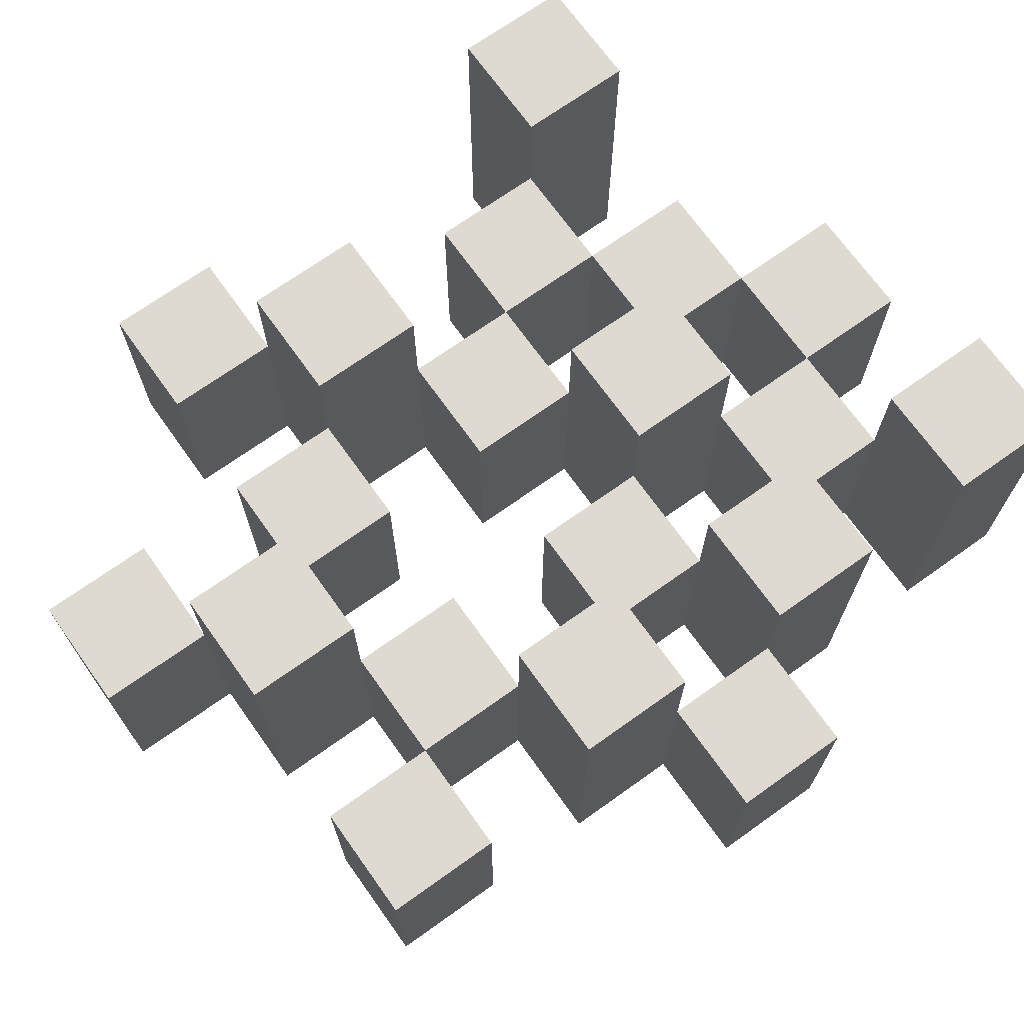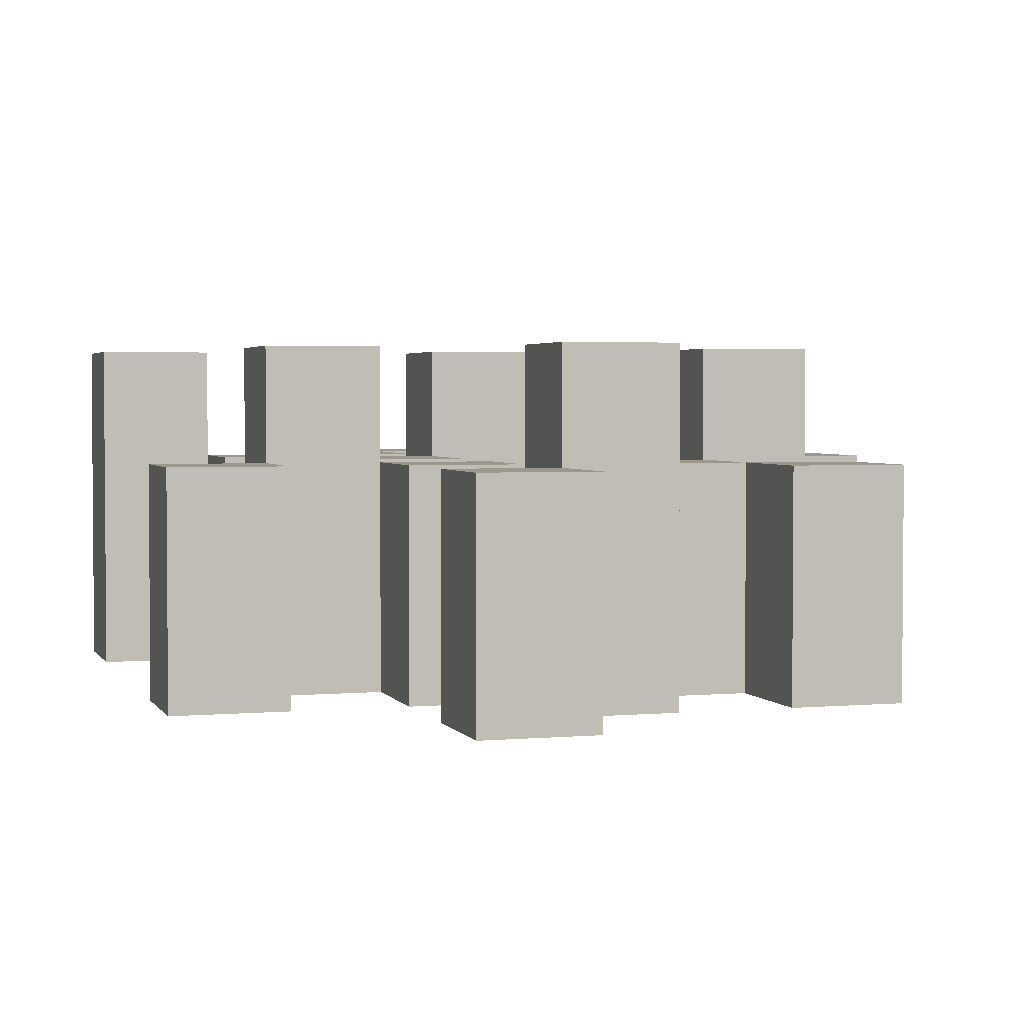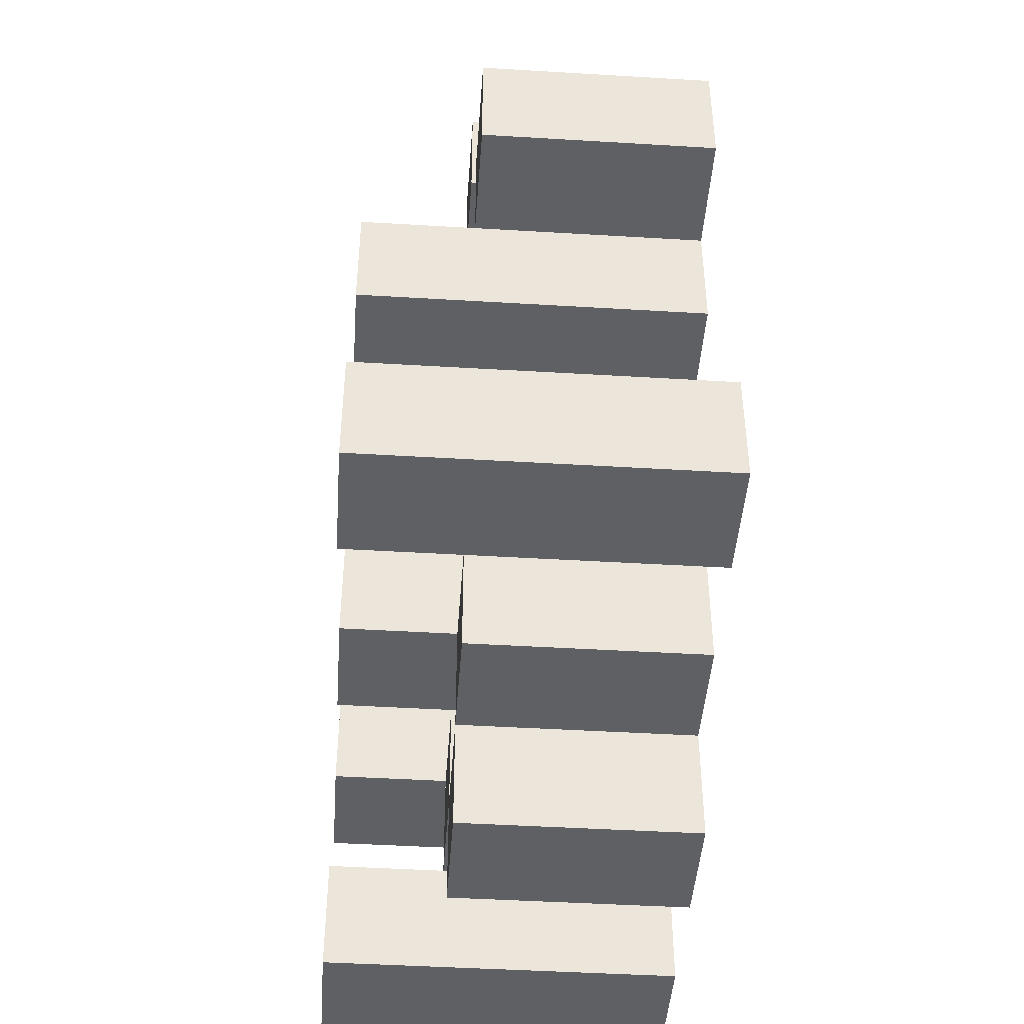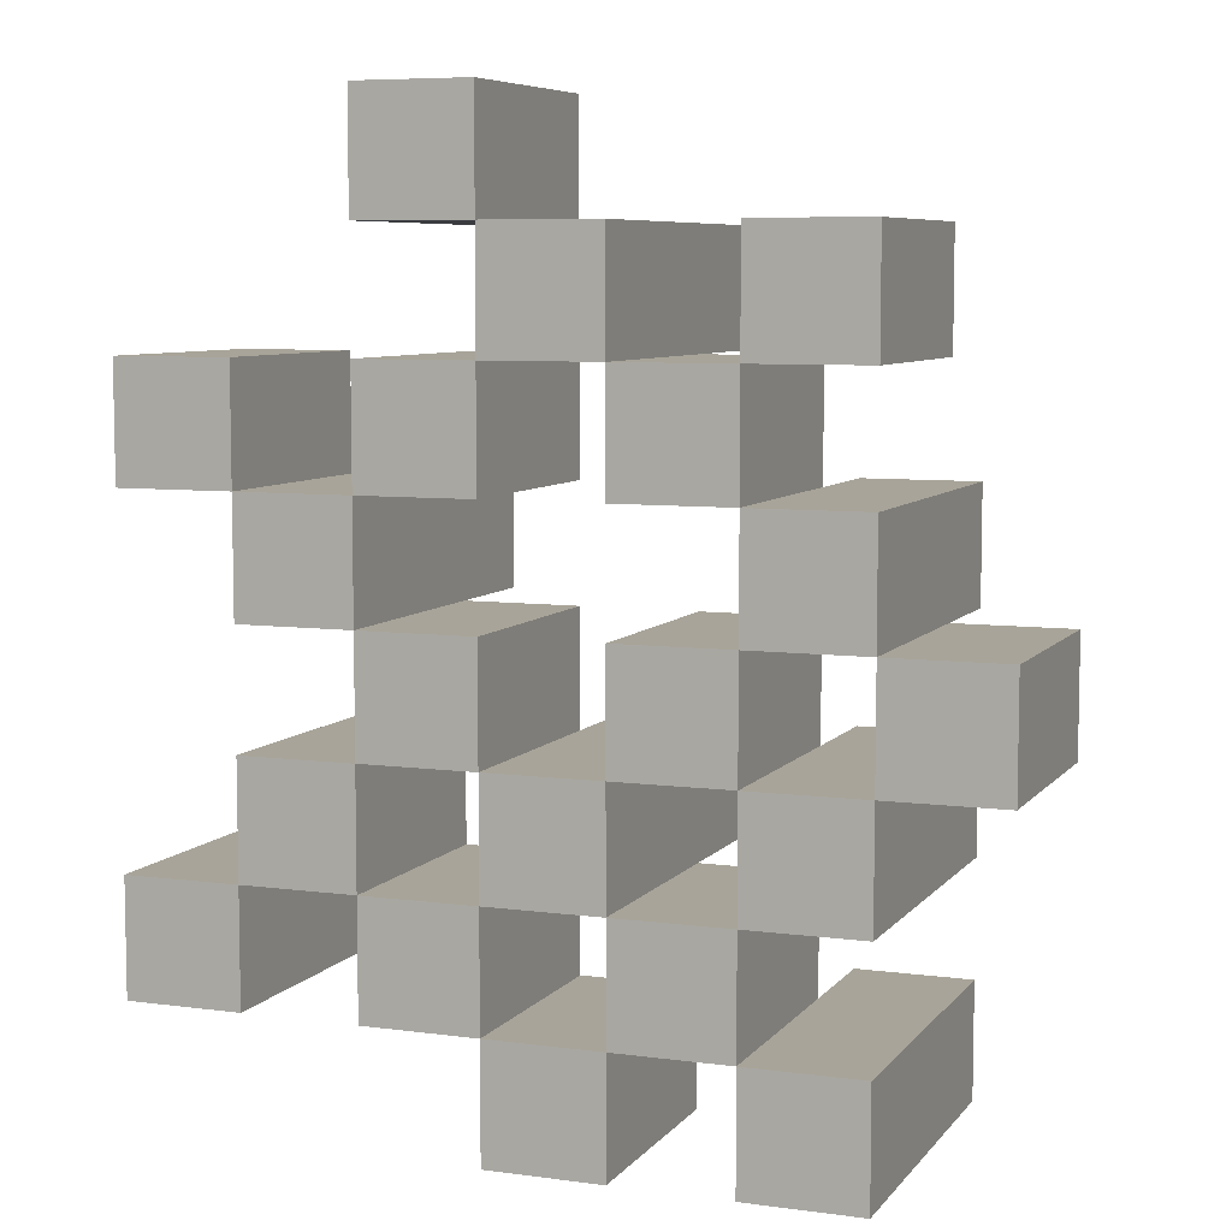
<metadata>
{"format":"obj","ext":"obj","renderer":"f3d","projection":"perspective","resolution":1024,"background":"white","views":[{"elev":70.6,"azim":54.5,"up":"+Y"},{"elev":2.8,"azim":-17.0,"up":"+Y"},{"elev":-45.1,"azim":-94.0,"up":"+Z"},{"elev":7.1,"azim":21.1,"up":"+Z"}]}
</metadata>
<code>
o
v 10 0.9 32.1
v 10.1 0.9 32.1
v 10.2 0.9 32.1
v 10.3 0.9 32.1
v 10 1.1 32.1
v 10.1 1.1 32.1
v 10.2 1.2 32.1
v 10.3 1.2 32.1
v 9.7 0.9 32.2
v 9.8 0.9 32.2
v 9.9 0.9 32.2
v 10 0.9 32.2
v 10.1 0.9 32.2
v 10.2 0.9 32.2
v 9.9 1.1 32.2
v 10 1.1 32.2
v 10.1 1.1 32.2
v 10.2 1.1 32.2
v 9.7 1.2 32.2
v 9.8 1.2 32.2
v 9.8 0.9 32.3
v 9.9 0.9 32.3
v 10 0.9 32.3
v 10.1 0.9 32.3
v 10.2 0.9 32.3
v 10.3 0.9 32.3
v 9.8 1.1 32.3
v 9.9 1.1 32.3
v 10 1.1 32.3
v 10.1 1.1 32.3
v 10.2 1.1 32.3
v 10 1.2 32.3
v 10.1 1.2 32.3
v 10.2 1.2 32.3
v 10.3 1.2 32.3
v 9.9 0.9 32.4
v 10 0.9 32.4
v 10.1 0.9 32.4
v 10.2 0.9 32.4
v 10.3 0.9 32.4
v 10.4 0.9 32.4
v 9.9 1.1 32.4
v 10 1.1 32.4
v 10.1 1.1 32.4
v 10.2 1.1 32.4
v 10.3 1.1 32.4
v 10.4 1.1 32.4
v 9.8 0.9 32.5
v 9.9 0.9 32.5
v 10.2 0.9 32.5
v 10.3 0.9 32.5
v 9.9 1.1 32.5
v 10.2 1.1 32.5
v 10.3 1.1 32.5
v 9.8 1.2 32.5
v 9.9 1.2 32.5
v 10.2 1.2 32.5
v 10.3 1.2 32.5
v 9.7 0.9 32.6
v 9.8 0.9 32.6
v 9.9 0.9 32.6
v 10 0.9 32.6
v 10.1 0.9 32.6
v 10.2 0.9 32.6
v 9.7 1.1 32.6
v 9.8 1.1 32.6
v 9.9 1.1 32.6
v 10 1.1 32.6
v 10.1 1.1 32.6
v 10.2 1.1 32.6
v 10 0.9 32.7
v 10.1 0.9 32.7
v 10.2 0.9 32.7
v 10.3 0.9 32.7
v 10 1.1 32.7
v 10.1 1.1 32.7
v 10.2 1.1 32.7
v 10.3 1.1 32.7
v 10 1.2 32.7
v 10.1 1.2 32.7
v 9.9 0.9 32.8
v 10 0.9 32.8
v 9.9 1.1 32.8
v 10 1.1 32.8
v 10 0.9 32.2
v 10.1 0.9 32.2
v 10.2 0.9 32.2
v 10.3 0.9 32.2
v 10 1.1 32.2
v 10.1 1.1 32.2
v 10.2 1.1 32.2
v 10.2 1.2 32.2
v 10.3 1.2 32.2
v 9.7 0.9 32.3
v 9.8 0.9 32.3
v 9.9 0.9 32.3
v 10 0.9 32.3
v 10.1 0.9 32.3
v 10.2 0.9 32.3
v 9.8 1.1 32.3
v 9.9 1.1 32.3
v 10 1.1 32.3
v 10.1 1.1 32.3
v 10.2 1.1 32.3
v 9.7 1.2 32.3
v 9.8 1.2 32.3
v 9.8 0.9 32.4
v 9.9 0.9 32.4
v 10 0.9 32.4
v 10.1 0.9 32.4
v 10.2 0.9 32.4
v 10.3 0.9 32.4
v 9.8 1.1 32.4
v 9.9 1.1 32.4
v 10 1.1 32.4
v 10.1 1.1 32.4
v 10.2 1.1 32.4
v 10.3 1.1 32.4
v 10 1.2 32.4
v 10.1 1.2 32.4
v 10.2 1.2 32.4
v 10.3 1.2 32.4
v 9.9 0.9 32.5
v 10 0.9 32.5
v 10.1 0.9 32.5
v 10.2 0.9 32.5
v 10.3 0.9 32.5
v 10.4 0.9 32.5
v 9.9 1.1 32.5
v 10 1.1 32.5
v 10.1 1.1 32.5
v 10.2 1.1 32.5
v 10.3 1.1 32.5
v 10.4 1.1 32.5
v 9.8 0.9 32.6
v 9.9 0.9 32.6
v 10.2 0.9 32.6
v 10.3 0.9 32.6
v 9.8 1.1 32.6
v 9.9 1.1 32.6
v 10.2 1.1 32.6
v 9.8 1.2 32.6
v 9.9 1.2 32.6
v 10.2 1.2 32.6
v 10.3 1.2 32.6
v 9.7 0.9 32.7
v 9.8 0.9 32.7
v 9.9 0.9 32.7
v 10 0.9 32.7
v 10.1 0.9 32.7
v 10.2 0.9 32.7
v 9.7 1.1 32.7
v 9.8 1.1 32.7
v 9.9 1.1 32.7
v 10 1.1 32.7
v 10.1 1.1 32.7
v 10.2 1.1 32.7
v 10 0.9 32.8
v 10.1 0.9 32.8
v 10.2 0.9 32.8
v 10.3 0.9 32.8
v 10 1.1 32.8
v 10.2 1.1 32.8
v 10.3 1.1 32.8
v 10 1.2 32.8
v 10.1 1.2 32.8
v 9.9 0.9 32.9
v 10 0.9 32.9
v 9.9 1.1 32.9
v 10 1.1 32.9
v 9.7 0.9 32.2
v 9.7 1.2 32.2
v 9.7 0.9 32.3
v 9.7 1.2 32.3
v 9.7 0.9 32.6
v 9.7 1.1 32.6
v 9.7 0.9 32.7
v 9.7 1.1 32.7
v 9.8 0.9 32.3
v 9.8 1.1 32.3
v 9.8 0.9 32.4
v 9.8 1.1 32.4
v 9.8 0.9 32.5
v 9.8 1.2 32.5
v 9.8 0.9 32.6
v 9.8 1.1 32.6
v 9.8 1.2 32.6
v 9.9 0.9 32.2
v 9.9 1.1 32.2
v 9.9 0.9 32.3
v 9.9 1.1 32.3
v 9.9 0.9 32.4
v 9.9 1.1 32.4
v 9.9 0.9 32.5
v 9.9 1.1 32.5
v 9.9 0.9 32.6
v 9.9 1.1 32.6
v 9.9 0.9 32.7
v 9.9 1.1 32.7
v 9.9 0.9 32.8
v 9.9 1.1 32.8
v 9.9 0.9 32.9
v 9.9 1.1 32.9
v 10 0.9 32.1
v 10 1.1 32.1
v 10 0.9 32.2
v 10 1.1 32.2
v 10 0.9 32.3
v 10 1.1 32.3
v 10 1.2 32.3
v 10 0.9 32.4
v 10 1.1 32.4
v 10 1.2 32.4
v 10 0.9 32.7
v 10 1.1 32.7
v 10 1.2 32.7
v 10 0.9 32.8
v 10 1.1 32.8
v 10 1.2 32.8
v 10.1 0.9 32.2
v 10.1 1.1 32.2
v 10.1 0.9 32.3
v 10.1 1.1 32.3
v 10.1 0.9 32.4
v 10.1 1.1 32.4
v 10.1 0.9 32.5
v 10.1 1.1 32.5
v 10.1 0.9 32.6
v 10.1 1.1 32.6
v 10.1 0.9 32.7
v 10.1 1.1 32.7
v 10.2 0.9 32.1
v 10.2 1.2 32.1
v 10.2 0.9 32.2
v 10.2 1.1 32.2
v 10.2 1.2 32.2
v 10.2 0.9 32.3
v 10.2 1.1 32.3
v 10.2 1.2 32.3
v 10.2 0.9 32.4
v 10.2 1.1 32.4
v 10.2 1.2 32.4
v 10.2 0.9 32.5
v 10.2 1.1 32.5
v 10.2 1.2 32.5
v 10.2 0.9 32.6
v 10.2 1.1 32.6
v 10.2 1.2 32.6
v 10.2 0.9 32.7
v 10.2 1.1 32.7
v 10.2 0.9 32.8
v 10.2 1.1 32.8
v 10.3 0.9 32.4
v 10.3 1.1 32.4
v 10.3 0.9 32.5
v 10.3 1.1 32.5
v 9.8 0.9 32.2
v 9.8 1.2 32.2
v 9.8 0.9 32.3
v 9.8 1.1 32.3
v 9.8 1.2 32.3
v 9.8 0.9 32.6
v 9.8 1.1 32.6
v 9.8 0.9 32.7
v 9.8 1.1 32.7
v 9.9 0.9 32.3
v 9.9 1.1 32.3
v 9.9 0.9 32.4
v 9.9 1.1 32.4
v 9.9 0.9 32.5
v 9.9 1.1 32.5
v 9.9 1.2 32.5
v 9.9 0.9 32.6
v 9.9 1.1 32.6
v 9.9 1.2 32.6
v 10 0.9 32.2
v 10 1.1 32.2
v 10 0.9 32.3
v 10 1.1 32.3
v 10 0.9 32.4
v 10 1.1 32.4
v 10 0.9 32.5
v 10 1.1 32.5
v 10 0.9 32.6
v 10 1.1 32.6
v 10 0.9 32.7
v 10 1.1 32.7
v 10 0.9 32.8
v 10 1.1 32.8
v 10 0.9 32.9
v 10 1.1 32.9
v 10.1 0.9 32.1
v 10.1 1.1 32.1
v 10.1 0.9 32.2
v 10.1 1.1 32.2
v 10.1 0.9 32.3
v 10.1 1.1 32.3
v 10.1 1.2 32.3
v 10.1 0.9 32.4
v 10.1 1.1 32.4
v 10.1 1.2 32.4
v 10.1 0.9 32.7
v 10.1 1.1 32.7
v 10.1 1.2 32.7
v 10.1 0.9 32.8
v 10.1 1.2 32.8
v 10.2 0.9 32.2
v 10.2 1.1 32.2
v 10.2 0.9 32.3
v 10.2 1.1 32.3
v 10.2 0.9 32.4
v 10.2 1.1 32.4
v 10.2 0.9 32.5
v 10.2 1.1 32.5
v 10.2 0.9 32.6
v 10.2 1.1 32.6
v 10.2 0.9 32.7
v 10.2 1.1 32.7
v 10.3 0.9 32.1
v 10.3 1.2 32.1
v 10.3 0.9 32.2
v 10.3 1.2 32.2
v 10.3 0.9 32.3
v 10.3 1.2 32.3
v 10.3 0.9 32.4
v 10.3 1.1 32.4
v 10.3 1.2 32.4
v 10.3 0.9 32.5
v 10.3 1.1 32.5
v 10.3 1.2 32.5
v 10.3 0.9 32.6
v 10.3 1.2 32.6
v 10.3 0.9 32.7
v 10.3 1.1 32.7
v 10.3 0.9 32.8
v 10.3 1.1 32.8
v 10.4 0.9 32.4
v 10.4 1.1 32.4
v 10.4 0.9 32.5
v 10.4 1.1 32.5
v 9.7 0.9 32.2
v 9.7 0.9 32.3
v 9.7 0.9 32.6
v 9.7 0.9 32.7
v 9.8 0.9 32.2
v 9.8 0.9 32.3
v 9.8 0.9 32.4
v 9.8 0.9 32.5
v 9.8 0.9 32.6
v 9.8 0.9 32.7
v 9.9 0.9 32.2
v 9.9 0.9 32.3
v 9.9 0.9 32.4
v 9.9 0.9 32.5
v 9.9 0.9 32.6
v 9.9 0.9 32.7
v 9.9 0.9 32.8
v 9.9 0.9 32.9
v 10 0.9 32.1
v 10 0.9 32.2
v 10 0.9 32.3
v 10 0.9 32.4
v 10 0.9 32.5
v 10 0.9 32.6
v 10 0.9 32.7
v 10 0.9 32.8
v 10 0.9 32.9
v 10.1 0.9 32.1
v 10.1 0.9 32.2
v 10.1 0.9 32.3
v 10.1 0.9 32.4
v 10.1 0.9 32.5
v 10.1 0.9 32.6
v 10.1 0.9 32.7
v 10.1 0.9 32.8
v 10.2 0.9 32.1
v 10.2 0.9 32.2
v 10.2 0.9 32.3
v 10.2 0.9 32.4
v 10.2 0.9 32.5
v 10.2 0.9 32.6
v 10.2 0.9 32.7
v 10.2 0.9 32.8
v 10.3 0.9 32.1
v 10.3 0.9 32.2
v 10.3 0.9 32.3
v 10.3 0.9 32.4
v 10.3 0.9 32.5
v 10.3 0.9 32.6
v 10.3 0.9 32.7
v 10.3 0.9 32.8
v 10.4 0.9 32.4
v 10.4 0.9 32.5
v 9.7 1.1 32.6
v 9.7 1.1 32.7
v 9.8 1.1 32.3
v 9.8 1.1 32.4
v 9.8 1.1 32.6
v 9.8 1.1 32.7
v 9.9 1.1 32.2
v 9.9 1.1 32.3
v 9.9 1.1 32.4
v 9.9 1.1 32.5
v 9.9 1.1 32.6
v 9.9 1.1 32.7
v 9.9 1.1 32.8
v 9.9 1.1 32.9
v 10 1.1 32.1
v 10 1.1 32.2
v 10 1.1 32.3
v 10 1.1 32.4
v 10 1.1 32.5
v 10 1.1 32.6
v 10 1.1 32.7
v 10 1.1 32.8
v 10 1.1 32.9
v 10.1 1.1 32.1
v 10.1 1.1 32.2
v 10.1 1.1 32.3
v 10.1 1.1 32.4
v 10.1 1.1 32.5
v 10.1 1.1 32.6
v 10.1 1.1 32.7
v 10.2 1.1 32.2
v 10.2 1.1 32.3
v 10.2 1.1 32.4
v 10.2 1.1 32.5
v 10.2 1.1 32.6
v 10.2 1.1 32.7
v 10.2 1.1 32.8
v 10.3 1.1 32.4
v 10.3 1.1 32.5
v 10.3 1.1 32.7
v 10.3 1.1 32.8
v 10.4 1.1 32.4
v 10.4 1.1 32.5
v 9.7 1.2 32.2
v 9.7 1.2 32.3
v 9.8 1.2 32.2
v 9.8 1.2 32.3
v 9.8 1.2 32.5
v 9.8 1.2 32.6
v 9.9 1.2 32.5
v 9.9 1.2 32.6
v 10 1.2 32.3
v 10 1.2 32.4
v 10 1.2 32.7
v 10 1.2 32.8
v 10.1 1.2 32.3
v 10.1 1.2 32.4
v 10.1 1.2 32.7
v 10.1 1.2 32.8
v 10.2 1.2 32.1
v 10.2 1.2 32.2
v 10.2 1.2 32.3
v 10.2 1.2 32.4
v 10.2 1.2 32.5
v 10.2 1.2 32.6
v 10.3 1.2 32.1
v 10.3 1.2 32.2
v 10.3 1.2 32.3
v 10.3 1.2 32.4
v 10.3 1.2 32.5
v 10.3 1.2 32.6
f 5 2 1
f 6 2 5
f 7 4 3
f 8 4 7
f 15 12 11
f 16 12 15
f 17 14 13
f 18 14 17
f 19 10 9
f 20 10 19
f 27 22 21
f 28 22 27
f 29 24 23
f 30 24 29
f 31 26 25
f 32 30 29
f 33 30 32
f 34 26 31
f 35 26 34
f 42 37 36
f 43 37 42
f 44 39 38
f 45 39 44
f 46 41 40
f 47 41 46
f 52 49 48
f 53 51 50
f 54 51 53
f 55 52 48
f 56 52 55
f 57 54 53
f 58 54 57
f 65 60 59
f 66 60 65
f 67 62 61
f 68 62 67
f 69 64 63
f 70 64 69
f 75 72 71
f 76 72 75
f 77 74 73
f 78 74 77
f 79 76 75
f 80 76 79
f 83 82 81
f 84 82 83
f 85 86 89
f 89 86 90
f 87 88 91
f 91 88 92
f 92 88 93
f 94 95 100
f 96 97 101
f 101 97 102
f 98 99 103
f 103 99 104
f 94 100 105
f 105 100 106
f 107 108 113
f 113 108 114
f 109 110 115
f 115 110 116
f 111 112 117
f 117 112 118
f 115 116 119
f 119 116 120
f 117 118 121
f 121 118 122
f 123 124 129
f 129 124 130
f 125 126 131
f 131 126 132
f 127 128 133
f 133 128 134
f 135 136 139
f 139 136 140
f 137 138 141
f 139 140 142
f 142 140 143
f 141 138 144
f 144 138 145
f 146 147 152
f 152 147 153
f 148 149 154
f 154 149 155
f 150 151 156
f 156 151 157
f 158 159 162
f 160 161 163
f 163 161 164
f 162 159 165
f 165 159 166
f 167 168 169
f 169 168 170
f 173 172 171
f 174 172 173
f 177 176 175
f 178 176 177
f 181 180 179
f 182 180 181
f 185 184 183
f 186 184 185
f 187 184 186
f 190 189 188
f 191 189 190
f 194 193 192
f 195 193 194
f 198 197 196
f 199 197 198
f 202 201 200
f 203 201 202
f 206 205 204
f 207 205 206
f 211 209 208
f 211 210 209
f 212 210 211
f 213 210 212
f 217 215 214
f 217 216 215
f 218 216 217
f 219 216 218
f 222 221 220
f 223 221 222
f 226 225 224
f 227 225 226
f 230 229 228
f 231 229 230
f 234 233 232
f 235 233 234
f 236 233 235
f 240 238 237
f 240 239 238
f 241 239 240
f 242 239 241
f 246 244 243
f 246 245 244
f 247 245 246
f 248 245 247
f 251 250 249
f 252 250 251
f 255 254 253
f 256 254 255
f 257 258 259
f 259 258 260
f 260 258 261
f 262 263 264
f 264 263 265
f 266 267 268
f 268 267 269
f 270 271 273
f 271 272 273
f 273 272 274
f 274 272 275
f 276 277 278
f 278 277 279
f 280 281 282
f 282 281 283
f 284 285 286
f 286 285 287
f 288 289 290
f 290 289 291
f 292 293 294
f 294 293 295
f 296 297 299
f 297 298 299
f 299 298 300
f 300 298 301
f 302 303 305
f 303 304 305
f 305 304 306
f 307 308 309
f 309 308 310
f 311 312 313
f 313 312 314
f 315 316 317
f 317 316 318
f 319 320 321
f 321 320 322
f 323 324 325
f 325 324 326
f 326 324 327
f 328 329 331
f 329 330 331
f 331 330 332
f 333 334 335
f 335 334 336
f 337 338 339
f 339 338 340
f 345 342 341
f 346 342 345
f 349 344 343
f 350 344 349
f 352 347 346
f 353 347 352
f 354 349 348
f 355 349 354
f 360 352 351
f 361 352 360
f 362 354 353
f 363 354 362
f 364 356 355
f 365 356 364
f 366 358 357
f 367 358 366
f 368 360 359
f 369 360 368
f 370 362 361
f 371 362 370
f 374 366 365
f 375 366 374
f 377 370 369
f 378 370 377
f 379 372 371
f 380 372 379
f 381 374 373
f 382 374 381
f 384 377 376
f 385 377 384
f 386 379 378
f 387 379 386
f 388 381 380
f 389 381 388
f 390 383 382
f 391 383 390
f 392 388 387
f 393 388 392
f 394 395 398
f 398 395 399
f 396 397 401
f 401 397 402
f 400 401 409
f 409 401 410
f 402 403 411
f 411 403 412
f 404 405 413
f 413 405 414
f 406 407 415
f 415 407 416
f 408 409 417
f 417 409 418
f 418 419 424
f 424 419 425
f 420 421 426
f 426 421 427
f 422 423 428
f 428 423 429
f 429 430 433
f 433 430 434
f 431 432 435
f 435 432 436
f 437 438 439
f 439 438 440
f 441 442 443
f 443 442 444
f 445 446 449
f 449 446 450
f 447 448 451
f 451 448 452
f 453 454 459
f 459 454 460
f 455 456 461
f 461 456 462
f 457 458 463
f 463 458 464

</code>
